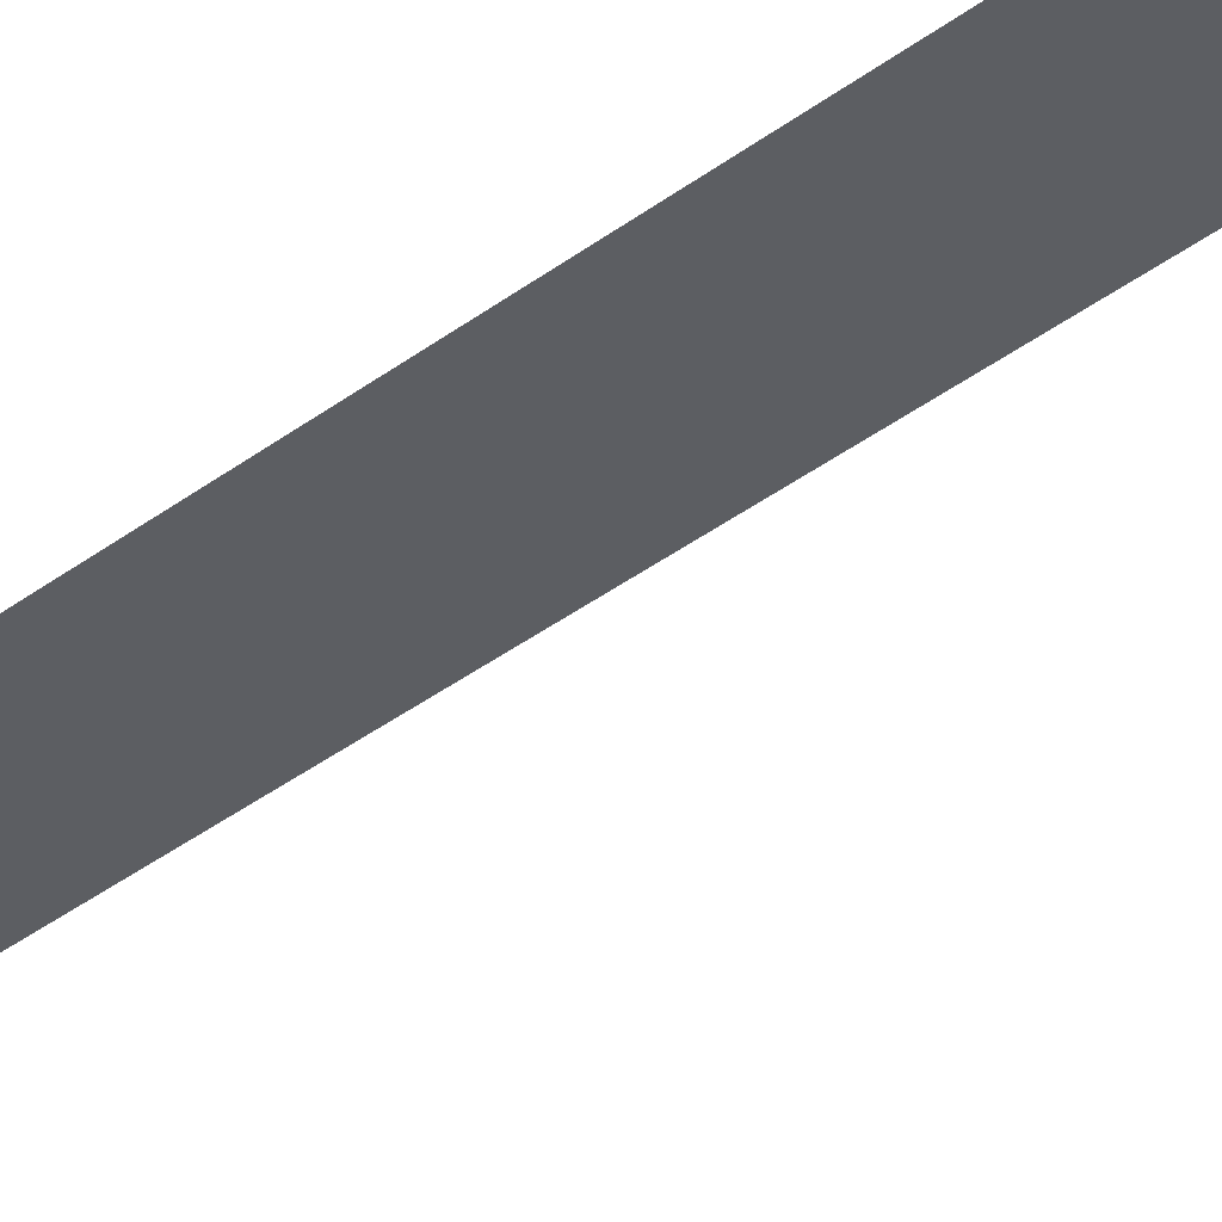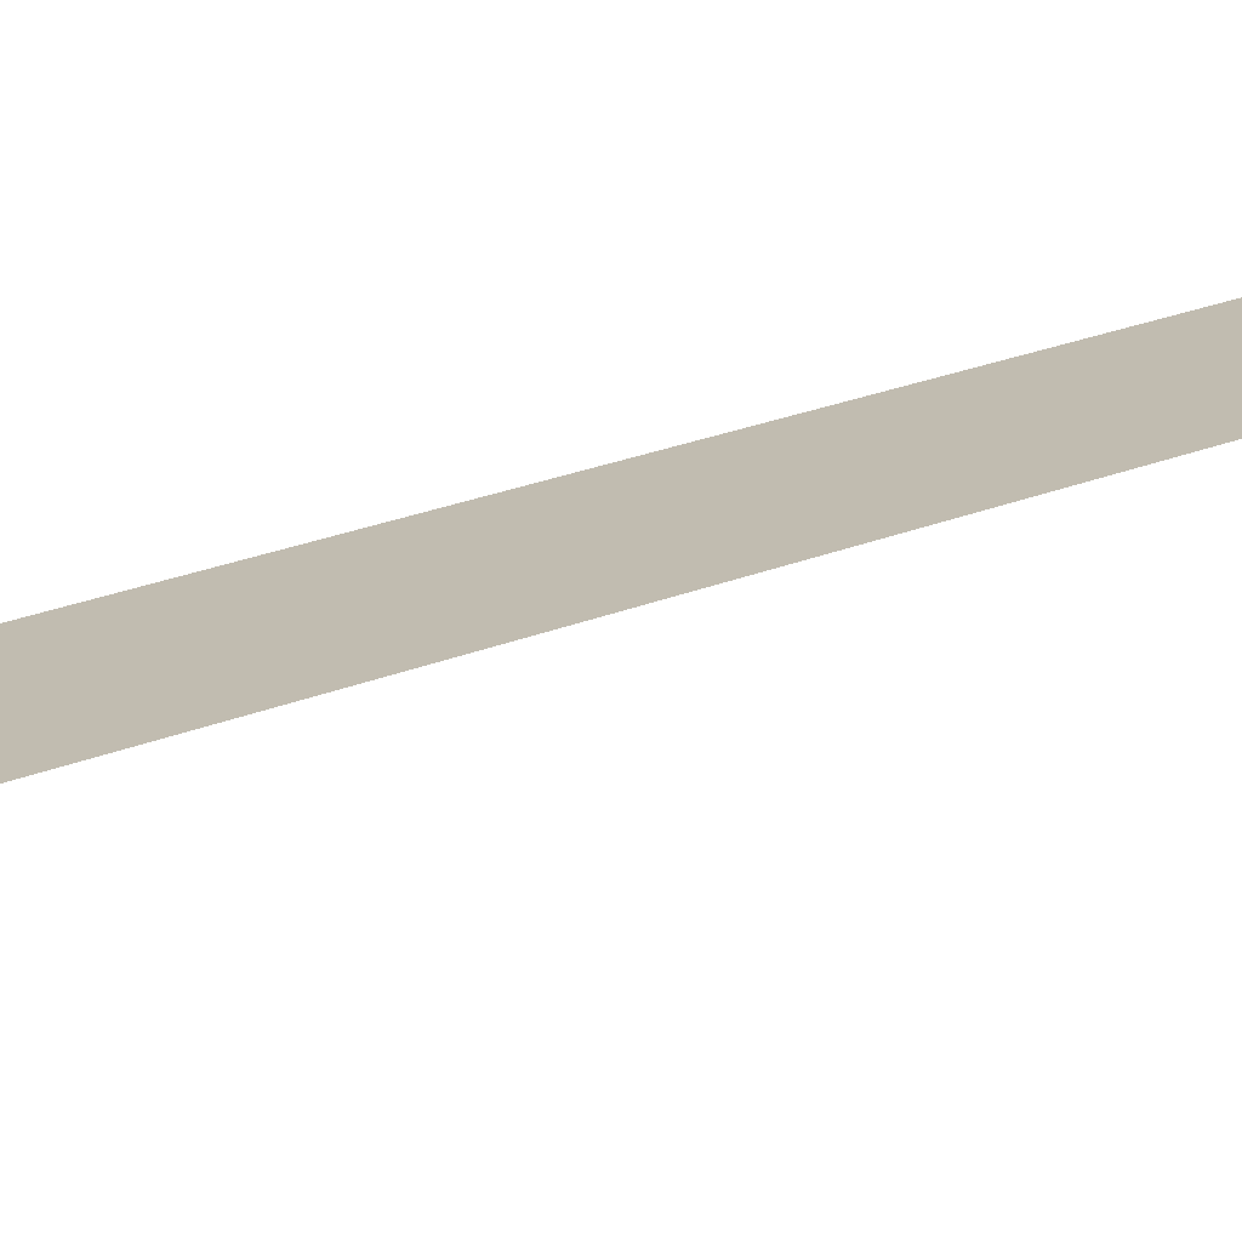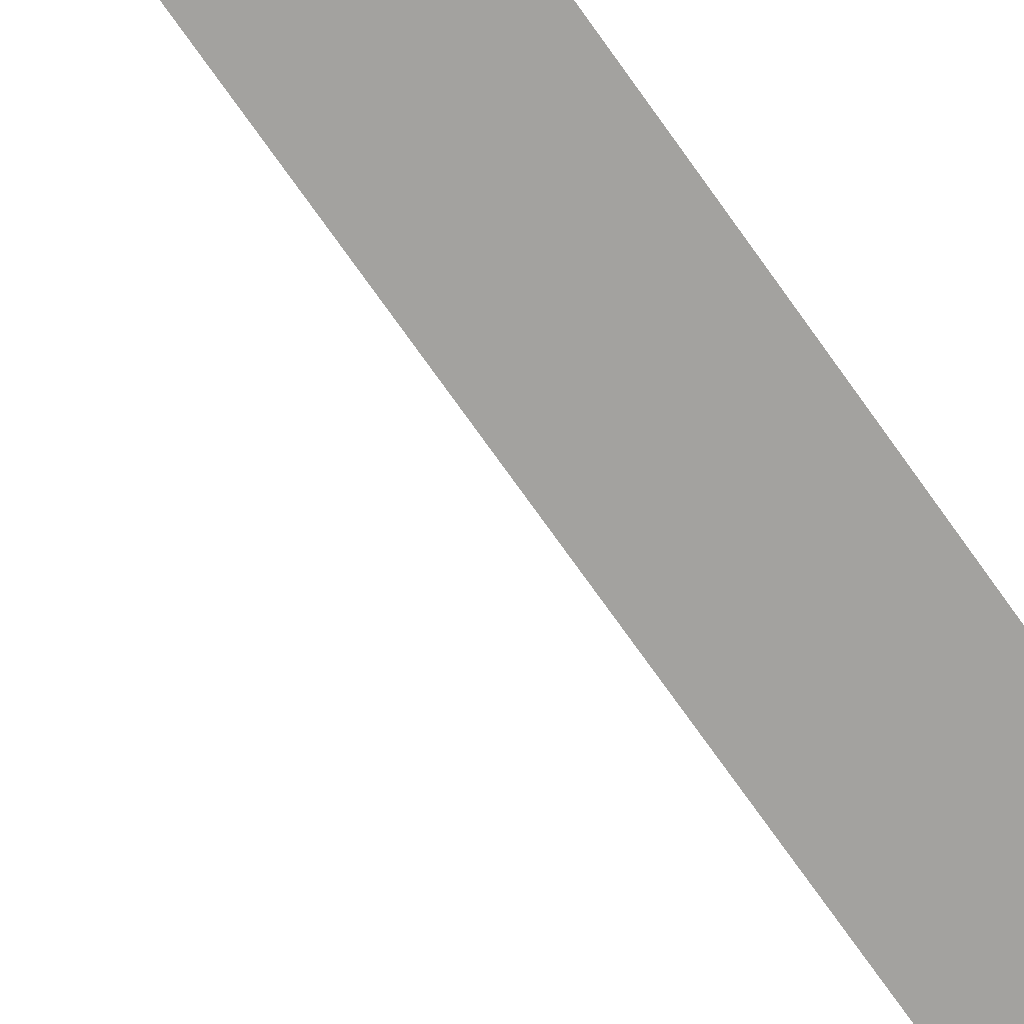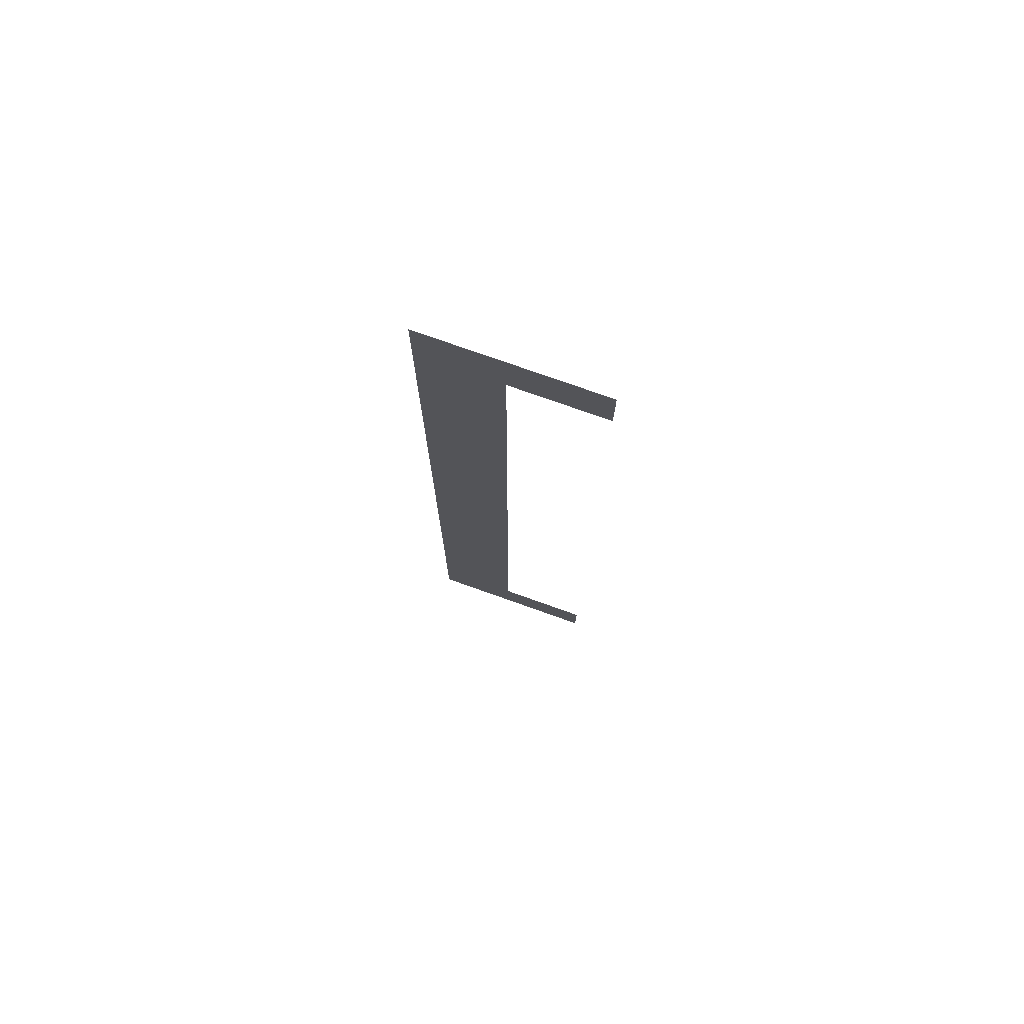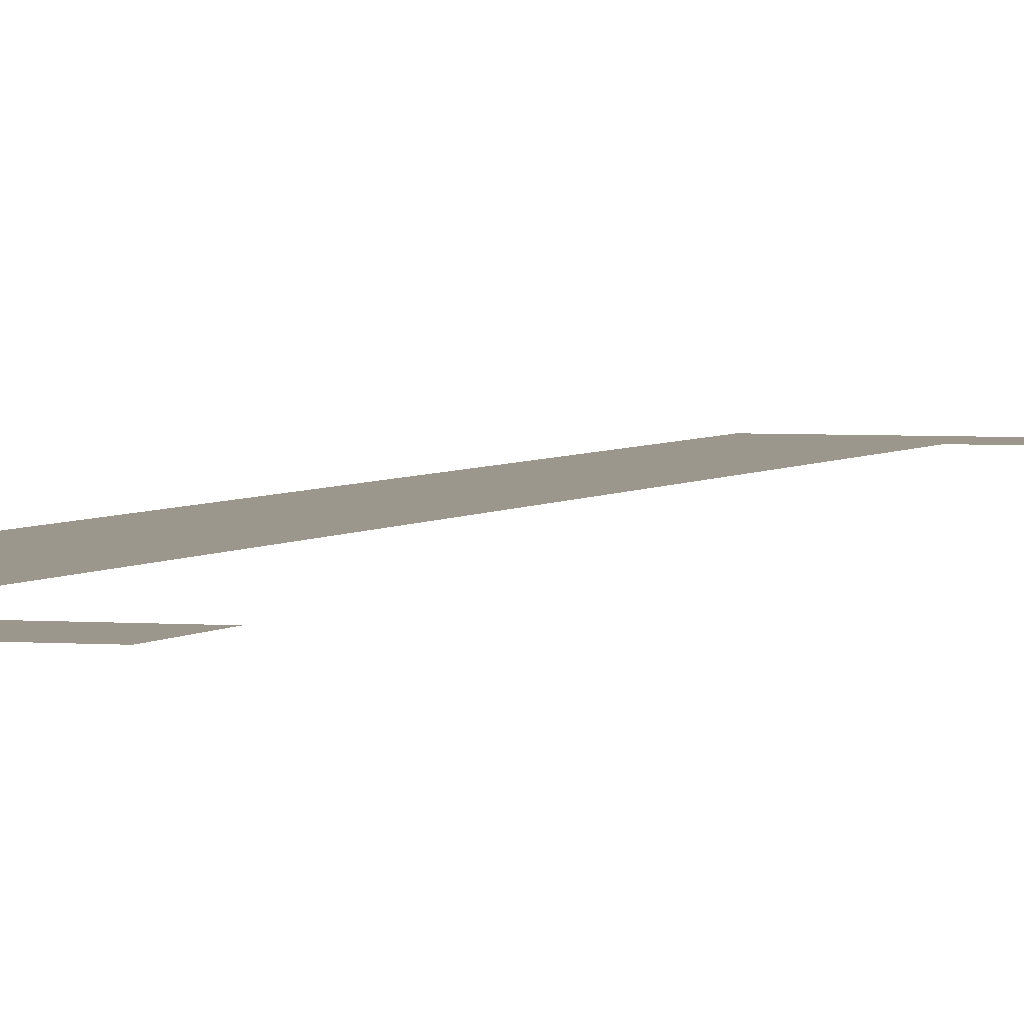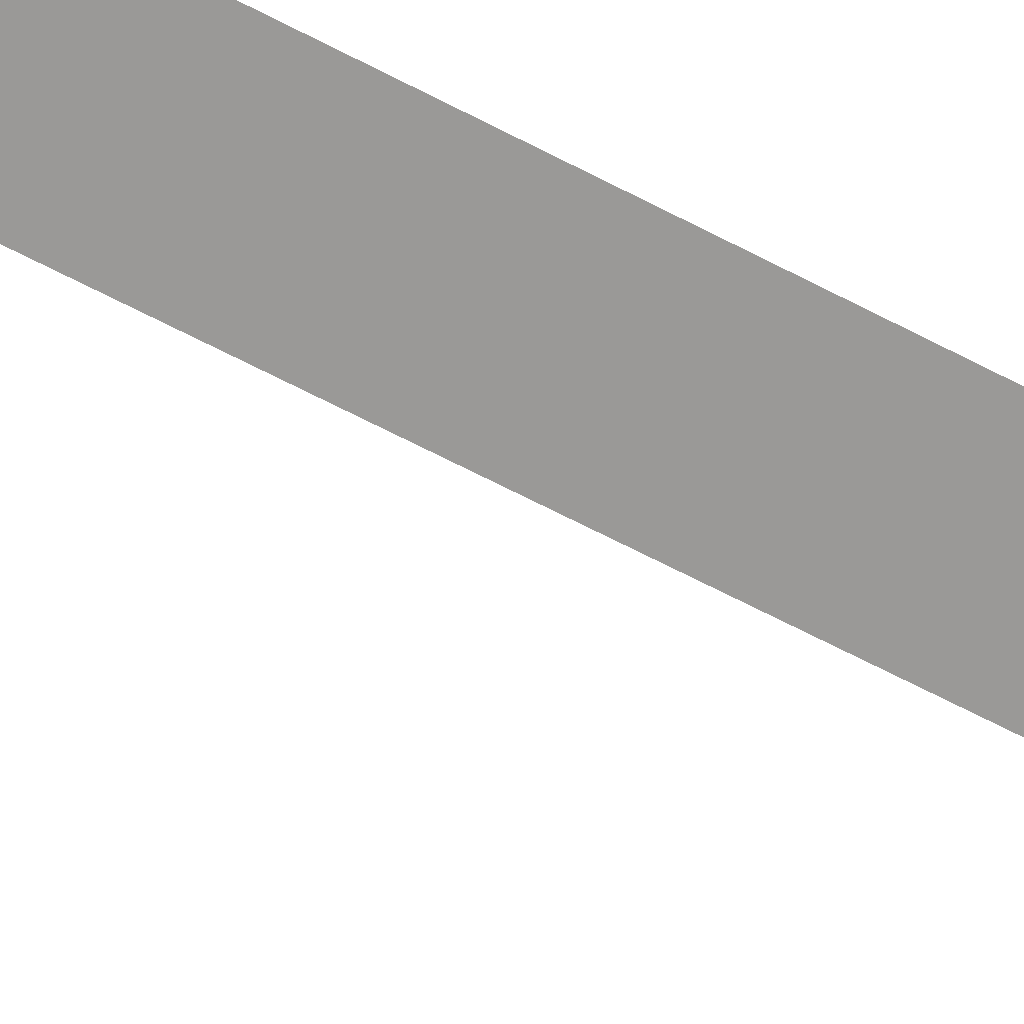
<metadata>
{"format":"obj","ext":"obj","renderer":"f3d","projection":"perspective","resolution":1024,"background":"white","views":[{"elev":-38.1,"azim":-46.2,"up":"+Y"},{"elev":16.6,"azim":45.7,"up":"+Y"},{"elev":-72.4,"azim":-144.9,"up":"+Y"},{"elev":76.0,"azim":19.6,"up":"+Z"},{"elev":2.9,"azim":18.5,"up":"+Y"},{"elev":-68.9,"azim":-117.3,"up":"+Y"}]}
</metadata>
<code>
o Text.022
v -0.06193 -0 0.156
v 0.005963 0 -0.5908
v -0.06193 0 -0.6385
v 0.08211 0 -0.6385
v 0.08211 0 -0.5908
v 0.005963 -0 0.1083
v 0.08211 -0 0.1083
v 0.08211 -0 0.156
f 1 2 3
f 2 4 3
f 2 5 4
f 1 6 2
f 1 7 6
f 1 8 7

</code>
